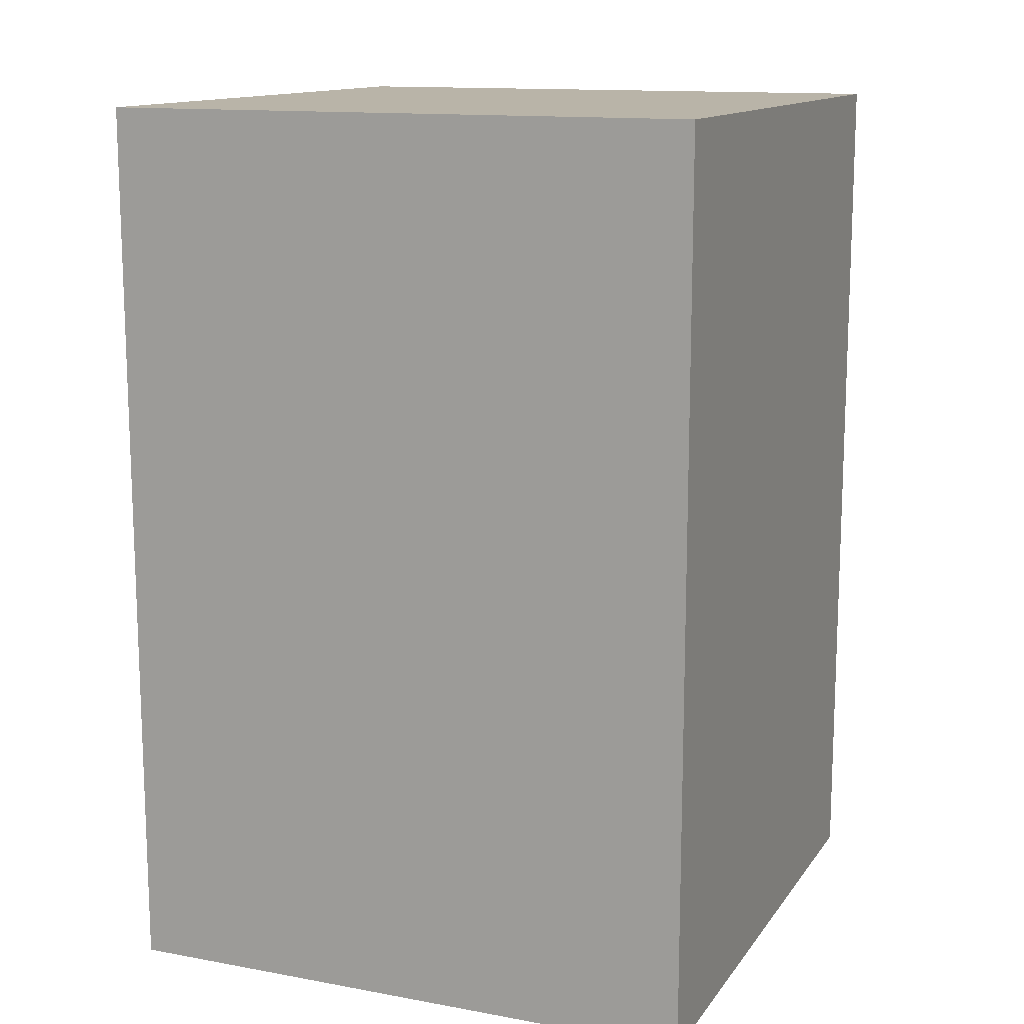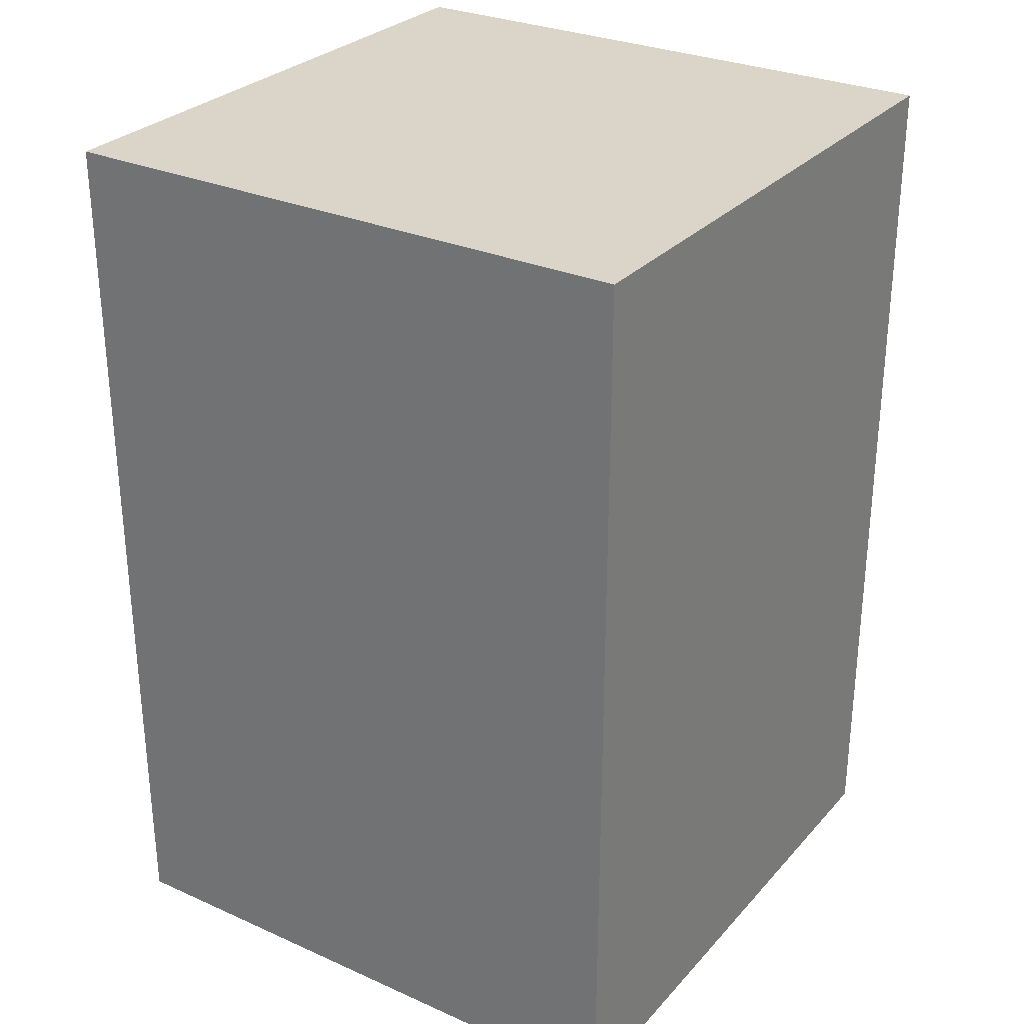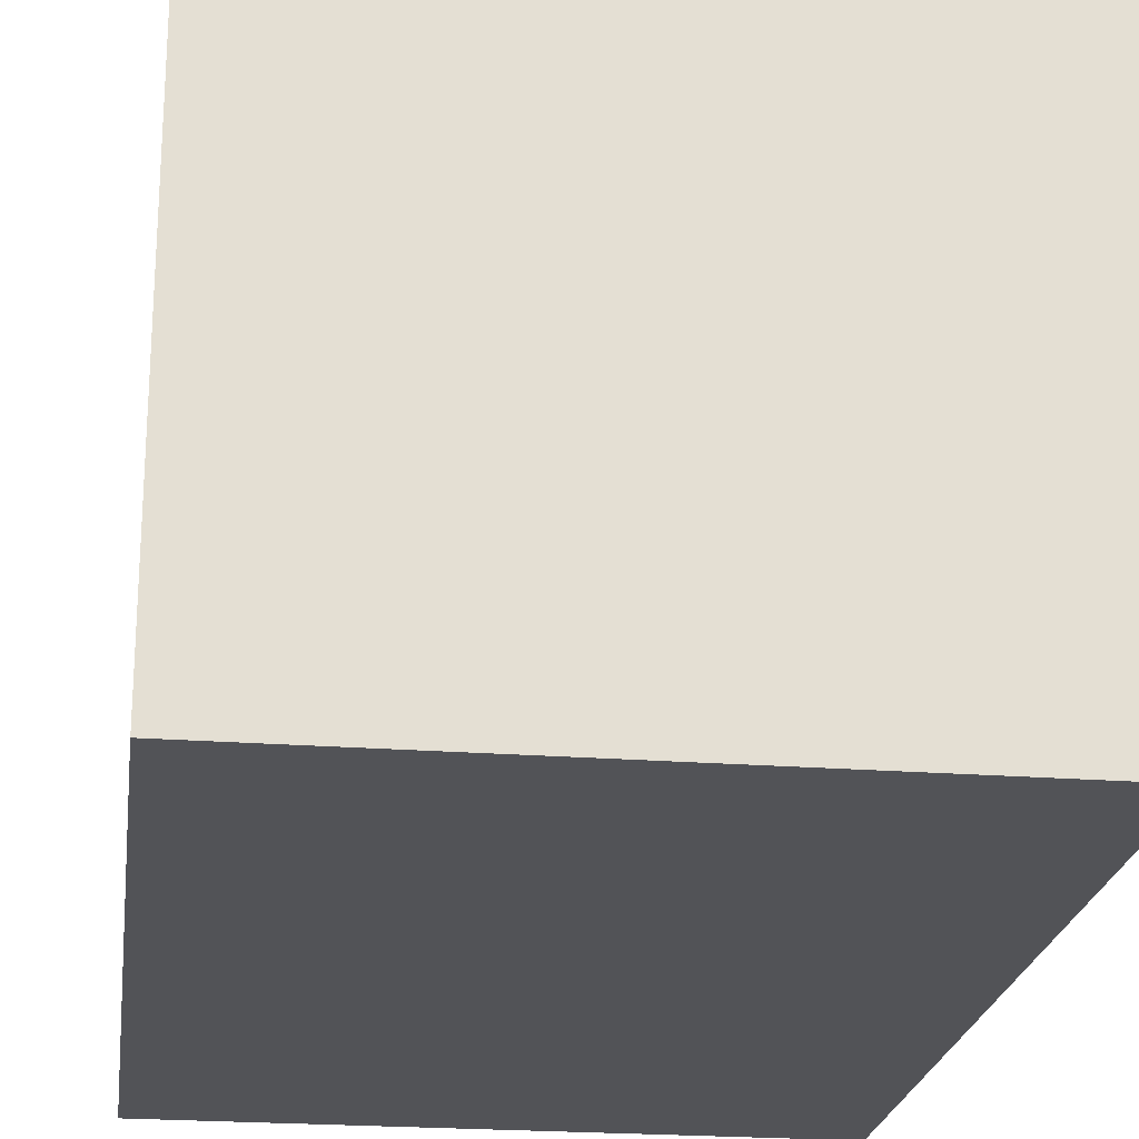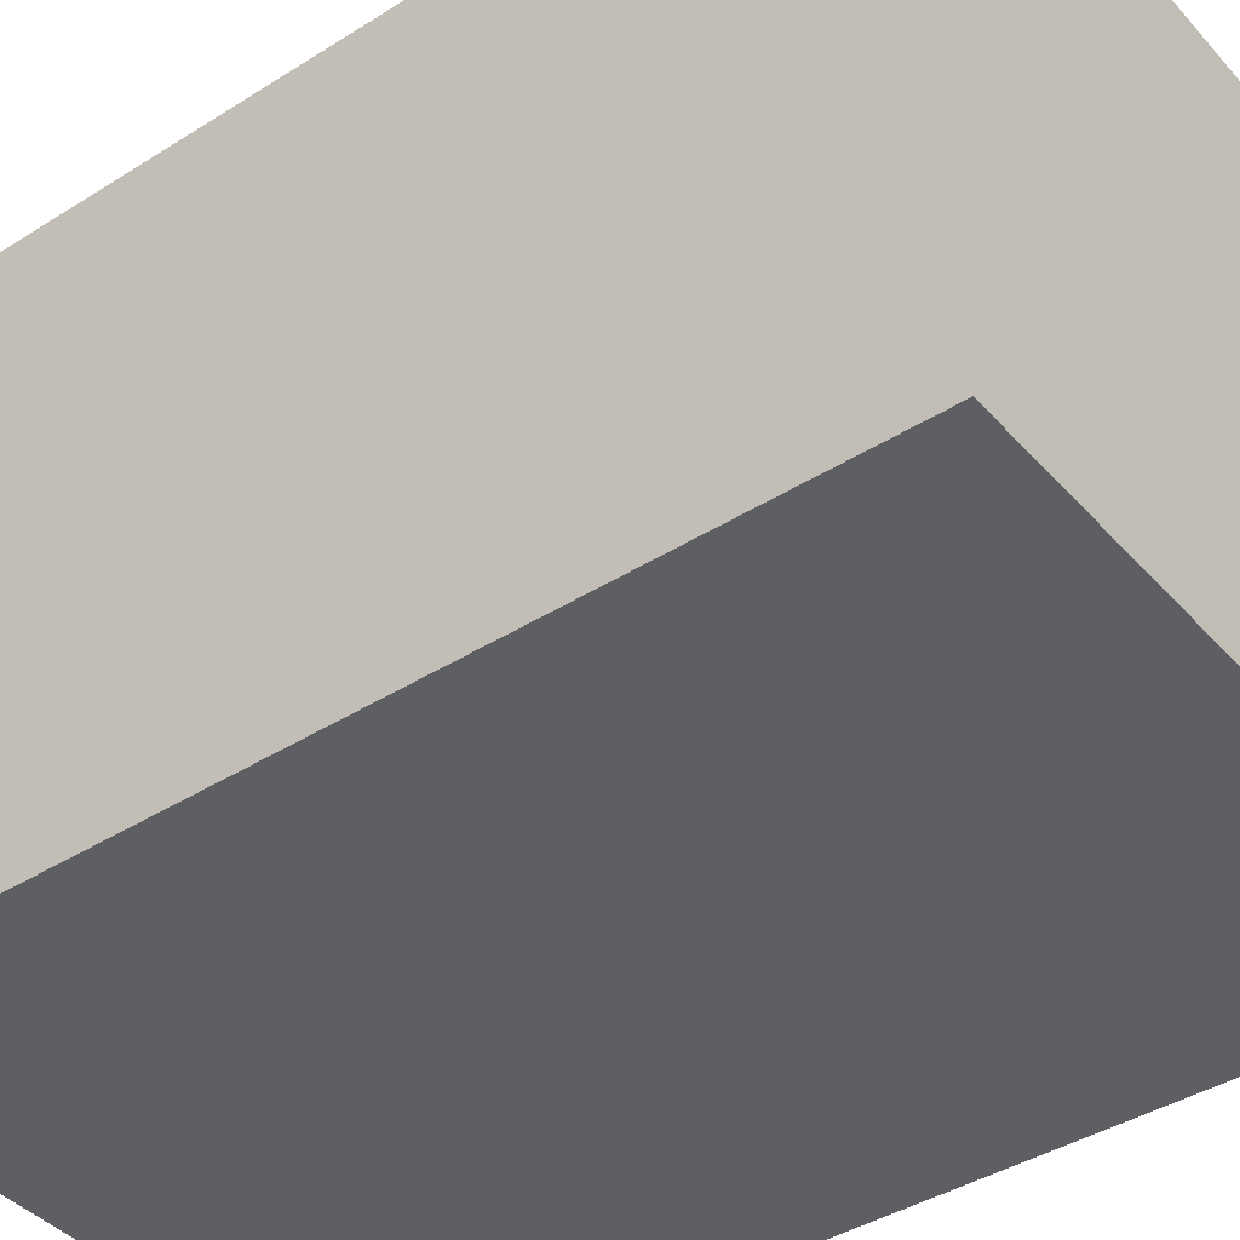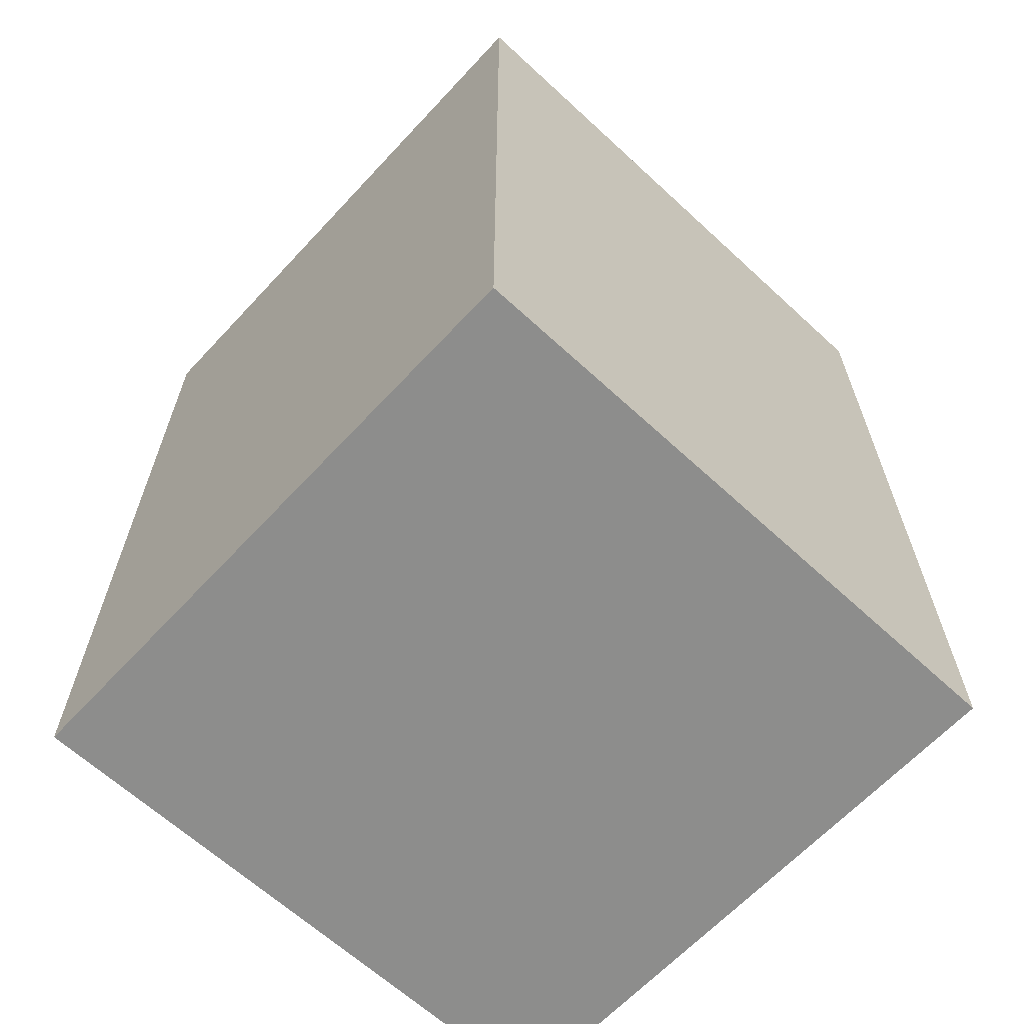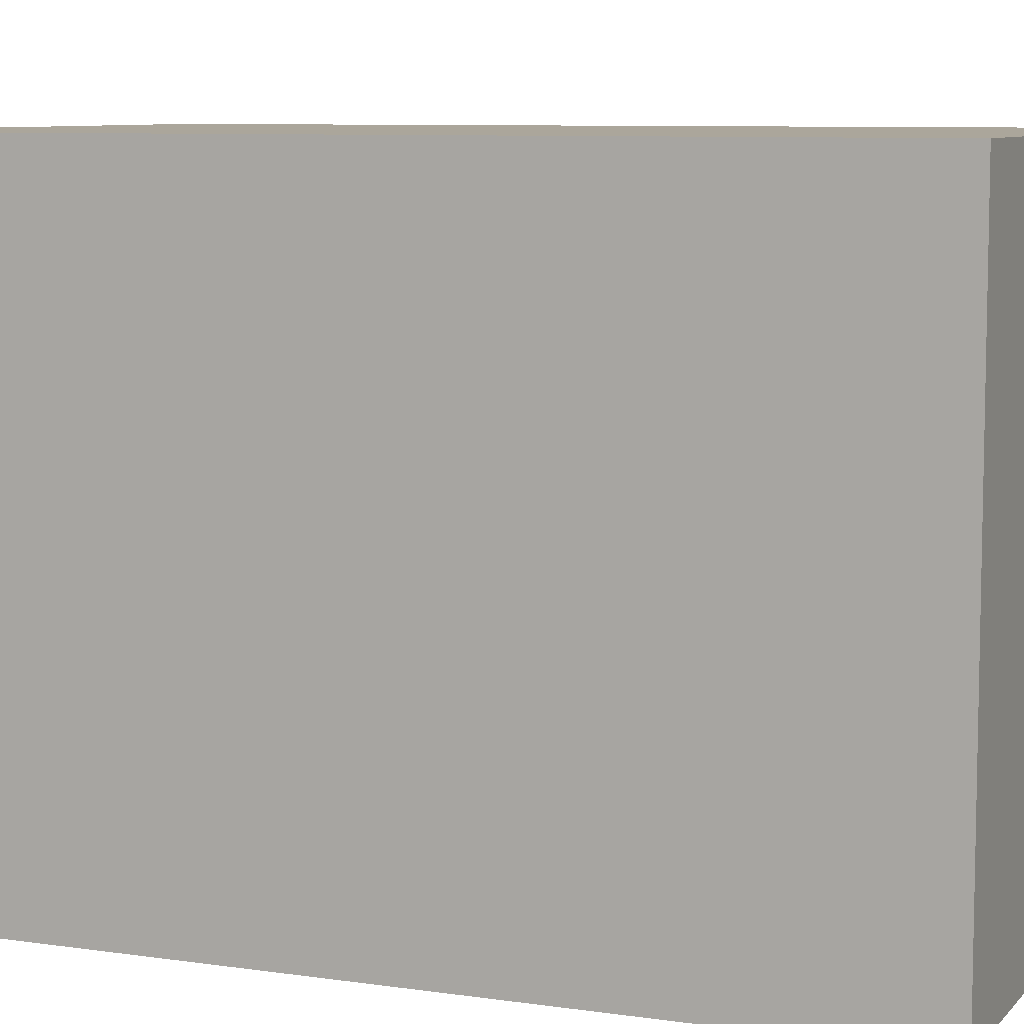
<metadata>
{"format":"obj","ext":"obj","renderer":"f3d","projection":"perspective","resolution":1024,"background":"white","views":[{"elev":13.3,"azim":112.5,"up":"+Y"},{"elev":29.1,"azim":123.3,"up":"+Y"},{"elev":-22.5,"azim":172.5,"up":"+Z"},{"elev":-41.1,"azim":-52.5,"up":"+Z"},{"elev":-64.4,"azim":-42.9,"up":"+Y"},{"elev":7.9,"azim":112.4,"up":"+Z"}]}
</metadata>
<code>
g wall_black
v -10 0 10
v -10 0 -10
v -10 30 10
v -10 30 -10
v 10 0 10
v 10 0 -10
v 10 30 10
v 10 30 -10
v -10 0 10
v -10 30 10
v 10 0 10
v 10 30 10
v -10 0 -10
v -10 30 -10
v 10 0 -10
v 10 30 -10
v -10 0 10
v 10 0 10
v -10 0 -10
v 10 0 -10
v -10 30 10
v 10 30 10
v -10 30 -10
v 10 30 -10
f 3 2 1
f 4 2 3
f 5 6 7
f 7 6 8
f 11 10 9
f 12 10 11
f 13 14 15
f 15 14 16
f 19 18 17
f 20 18 19
f 21 22 23
f 23 22 24

</code>
